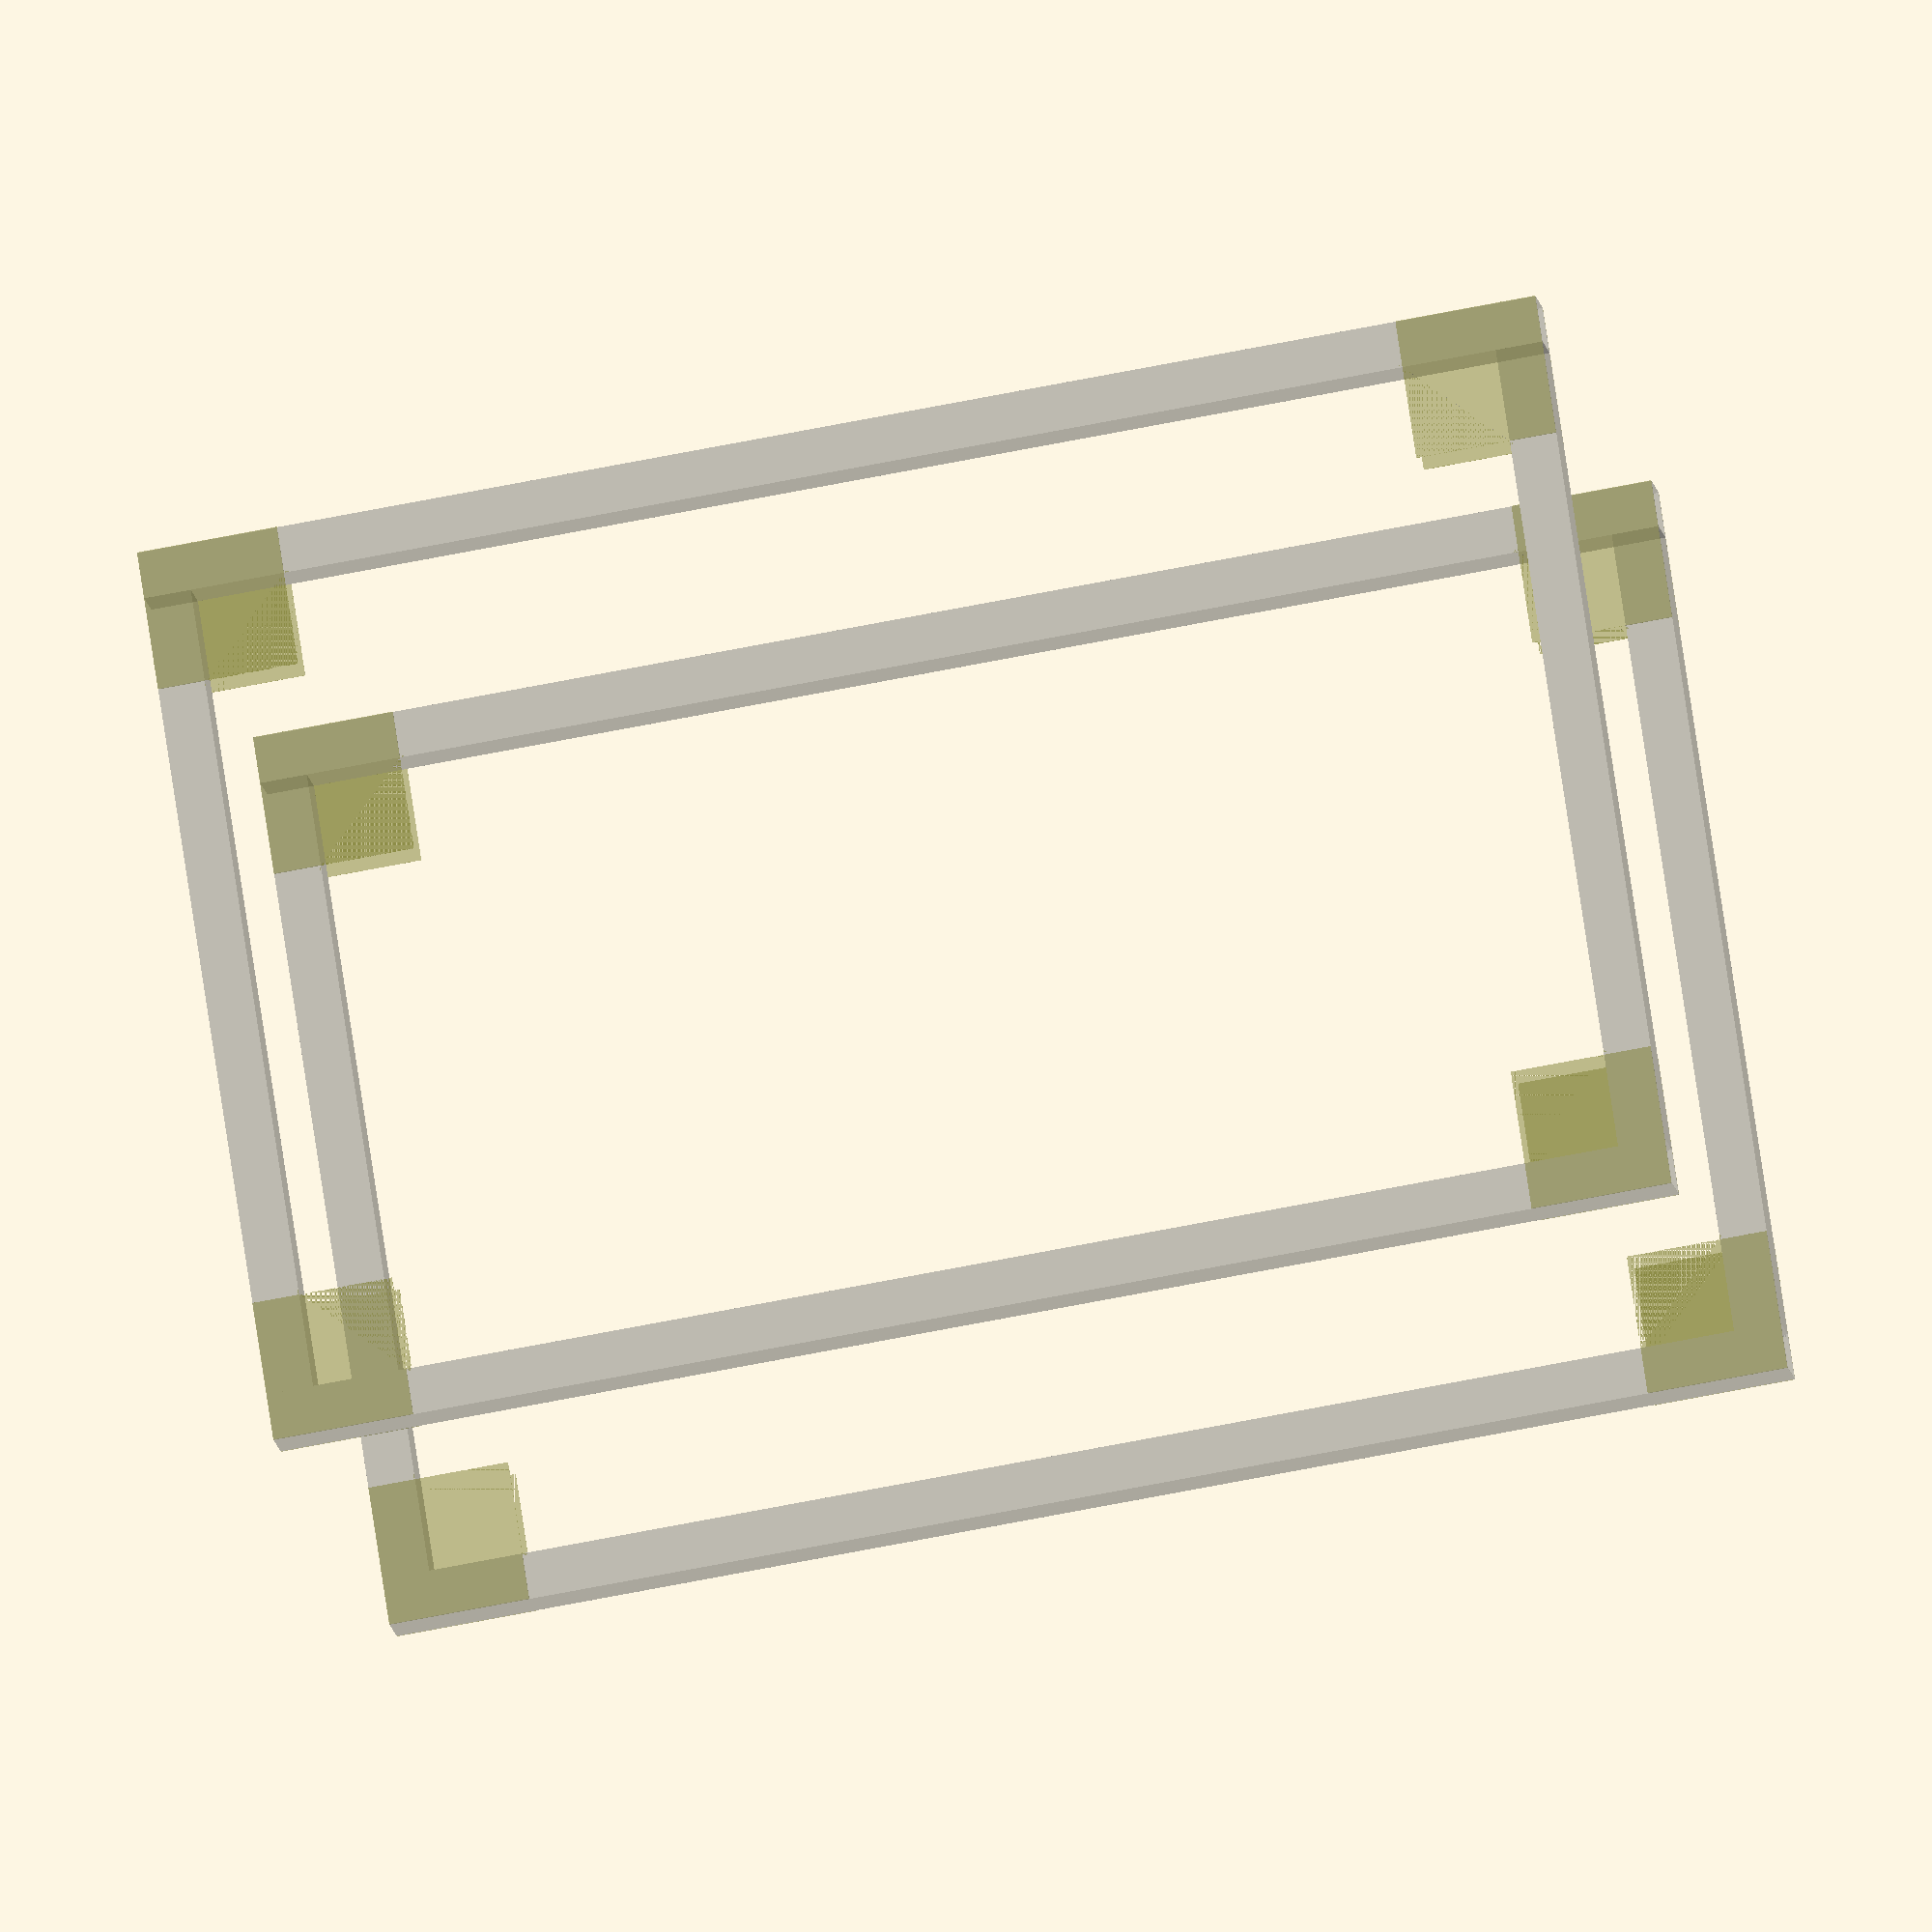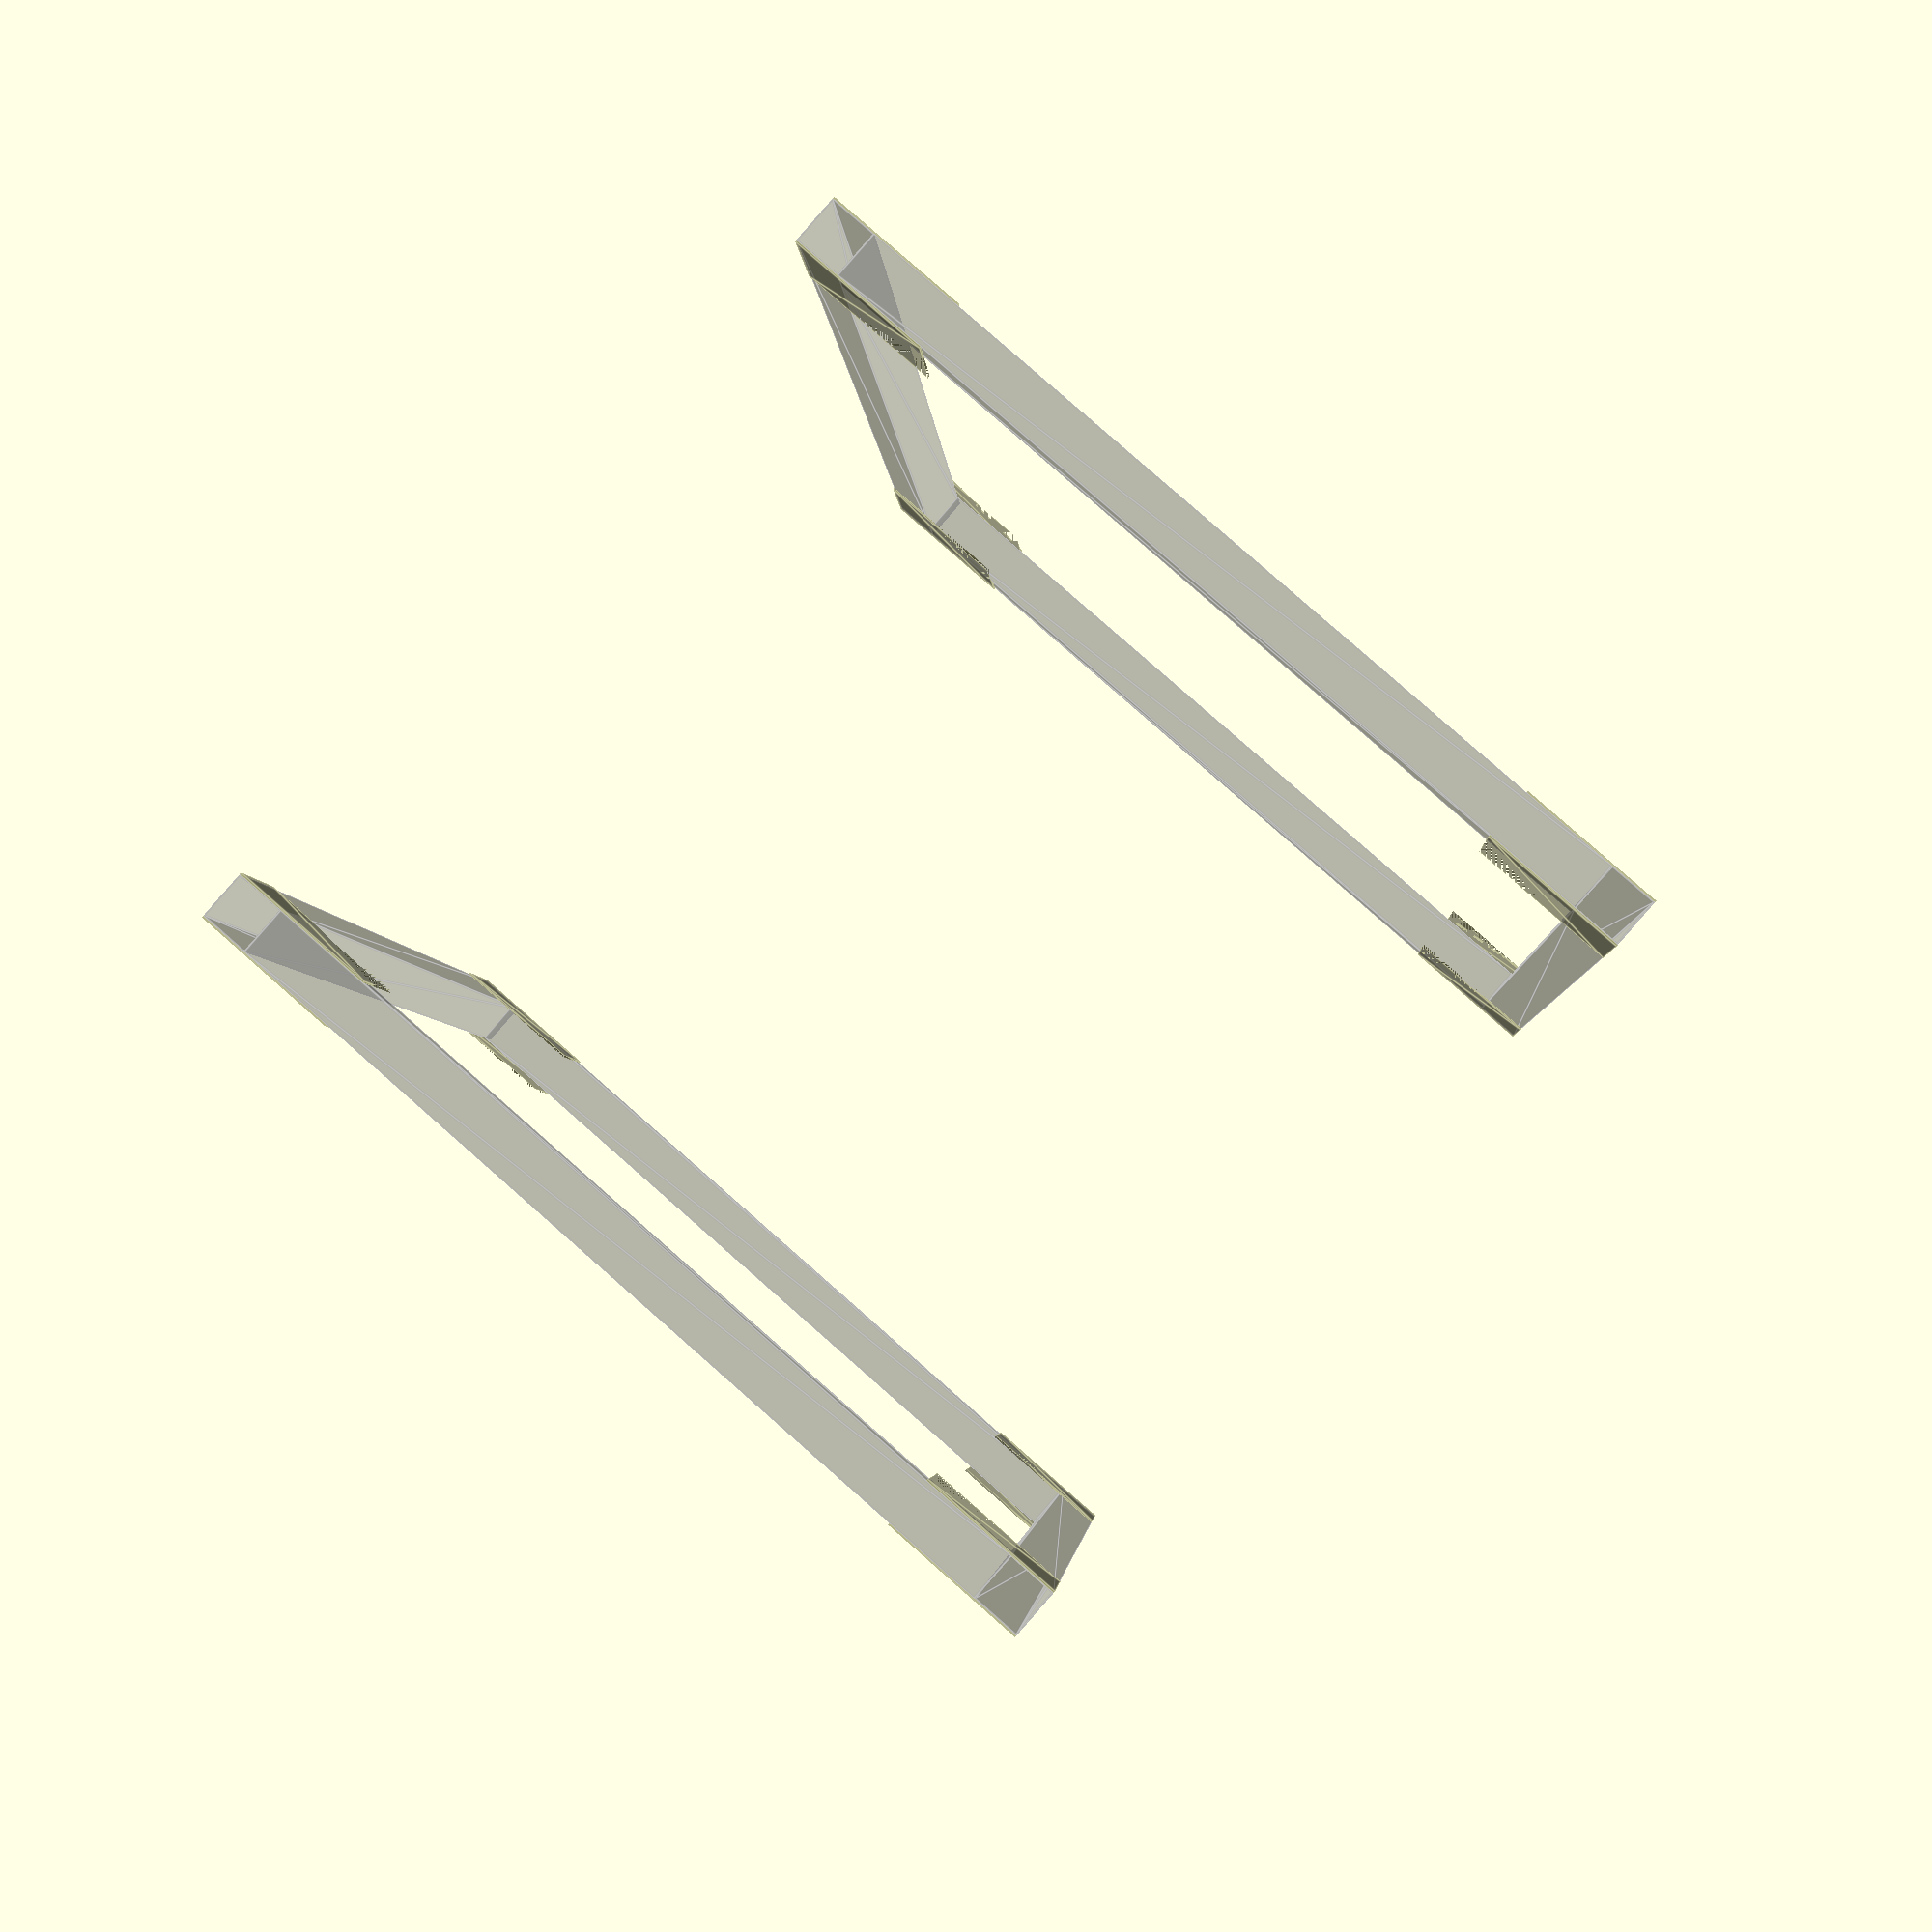
<openscad>
module SquareTube(h=2400, w=80, xyz=[0,0,0]) {
    color([0.5, 0.5, 0.5, 0.5])
    translate(xyz) {
        translate([w/2, w/2, 0]) {
            difference () {
                linear_extrude(height=h) 
                    square([w, w], center=true);
                translate([0, 0, -5])
                    linear_extrude(height=h+6)
                        square([w-3, w-3], center=true);
            }
        }
    }
}

module Bar(h=2400, d=1400, w=80) {
    SquareTube();
    SquareTube(xyz=[0,d+w,0]);
    rotate([-90]) {
        SquareTube(h=d, xyz=[0,-80,80]);
        SquareTube(h=d, xyz=[0,-h,80]);
    }
}

module Lock(sz=240, d=3) {
    color([0.5, 0.5, 0.2, 0.5])
    translate([0,120,120])
        rotate([0,-90]) 
            difference() {
                linear_extrude(d) 
                    square([sz, sz], center=true);
                translate([125,125,0])
                    rotate([0,0,45]) 
                        linear_extrude(d) 
                            square([sz, sz], center=true);
                }
}

module DoubleLock() {
    Lock();
    translate([80+3,0,0])
        Lock();
}

module PairDoubleLock() {
    DoubleLock();
    rotate(180,0,0)
    translate([-80,-1400-80*2,0])
        DoubleLock();
}

module QuadLock() {
    PairDoubleLock();
    translate([0,1400+80*2,2400])
        rotate([180,0,0])
            PairDoubleLock();
}


Bar();
translate([1300,0,0])
    Bar();
QuadLock();

translate([1300,0,0])
    QuadLock();



// ---------------------------------------


module tube25(h=40) {
    rotate([0,90]) {
        difference() {
            linear_extrude(height=30)
                circle(d=33,5);
            translate([0, 0, -5])
                linear_extrude(height=40)
                    circle(d=27,1);
        }
    }
}

module hole25(h=40) {
    color("blue")
    rotate([0,90]) {
        linear_extrude(height=h)
            circle(d=33,5);
    }
}

module flank(h=240, w=80, xyz=[0,0,0]) {
    translate(xyz)
        translate([3,0,0])
            rotate([0,-90]) 
                linear_extrude(height=3) 
                    square([h, w]);
}


module flanker() {
    #flank(h=240, xyz=[0,0,0]);

    translate([-5, 40, 40])
        hole25(h=10);
    translate([-5, 40, 40+80*2])
        hole25(h=10);
}

module horbar() {
    flanker();
    translate([3, 0, 240/3])
        translate([0, 0, 80])
            rotate([0, 90])
                SquareTube80(h=1070, xyz=[0,0,0]);
    translate([1070+3, 0, 0])
        flanker();
}

//SquareTube80(xyz=[0,0,0]);
//rotate(a=[-90,0,0]) {
    //SquareTube80(xyz=[0,2400,0]);
    //SquareTube80(h=1500, xyz=[-(2400),0,80]);
//}
    

//translate([80, 0, 0])
//    horbar();
//SquareTube80(xyz=[80+3+1070+3, 0, 0]);

</openscad>
<views>
elev=239.0 azim=135.6 roll=257.9 proj=o view=wireframe
elev=3.9 azim=228.8 roll=182.9 proj=p view=edges
</views>
